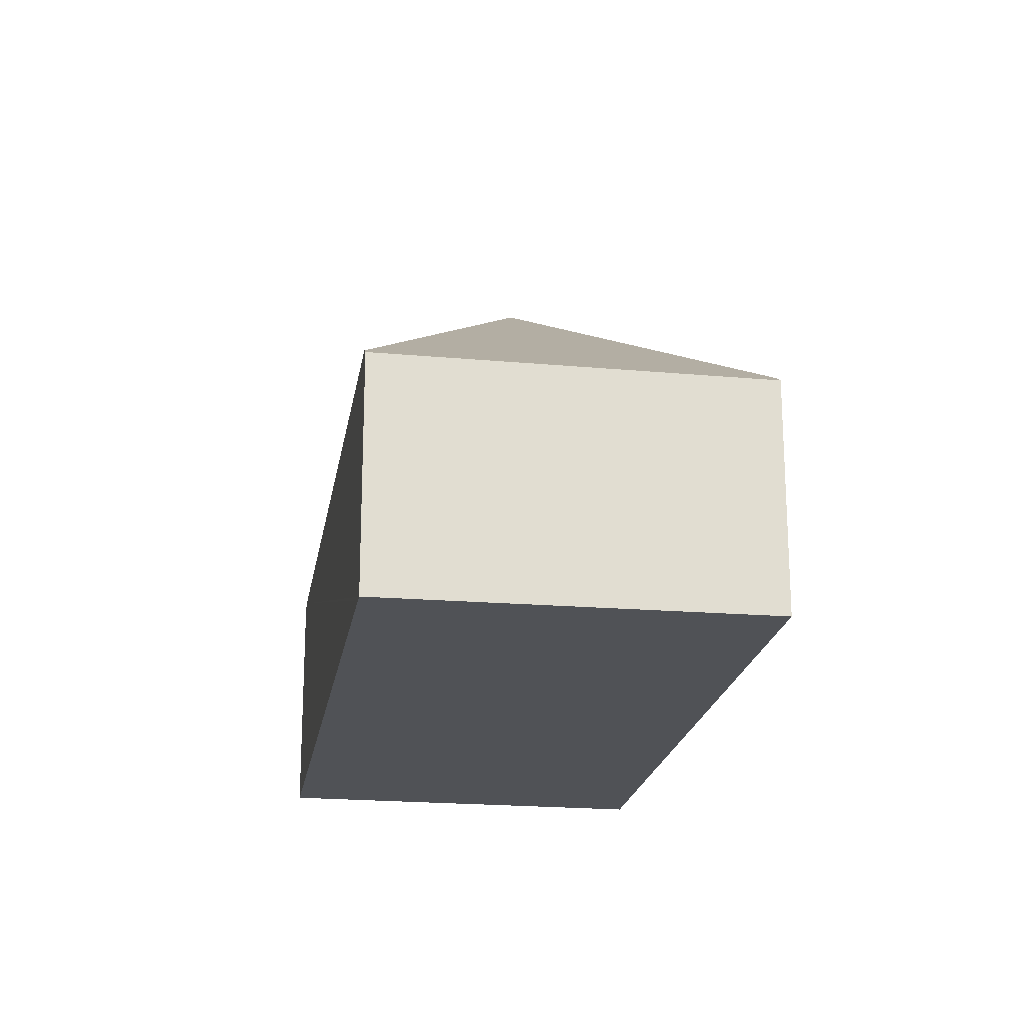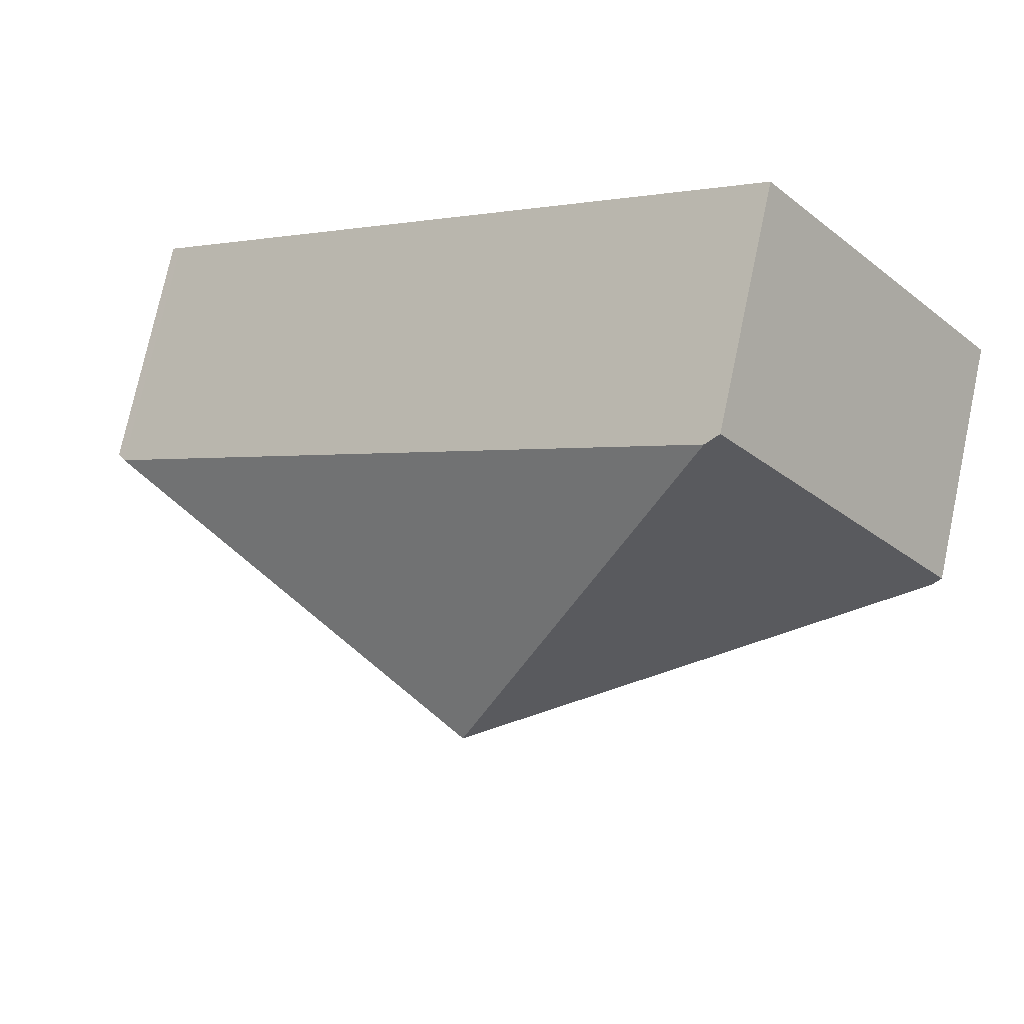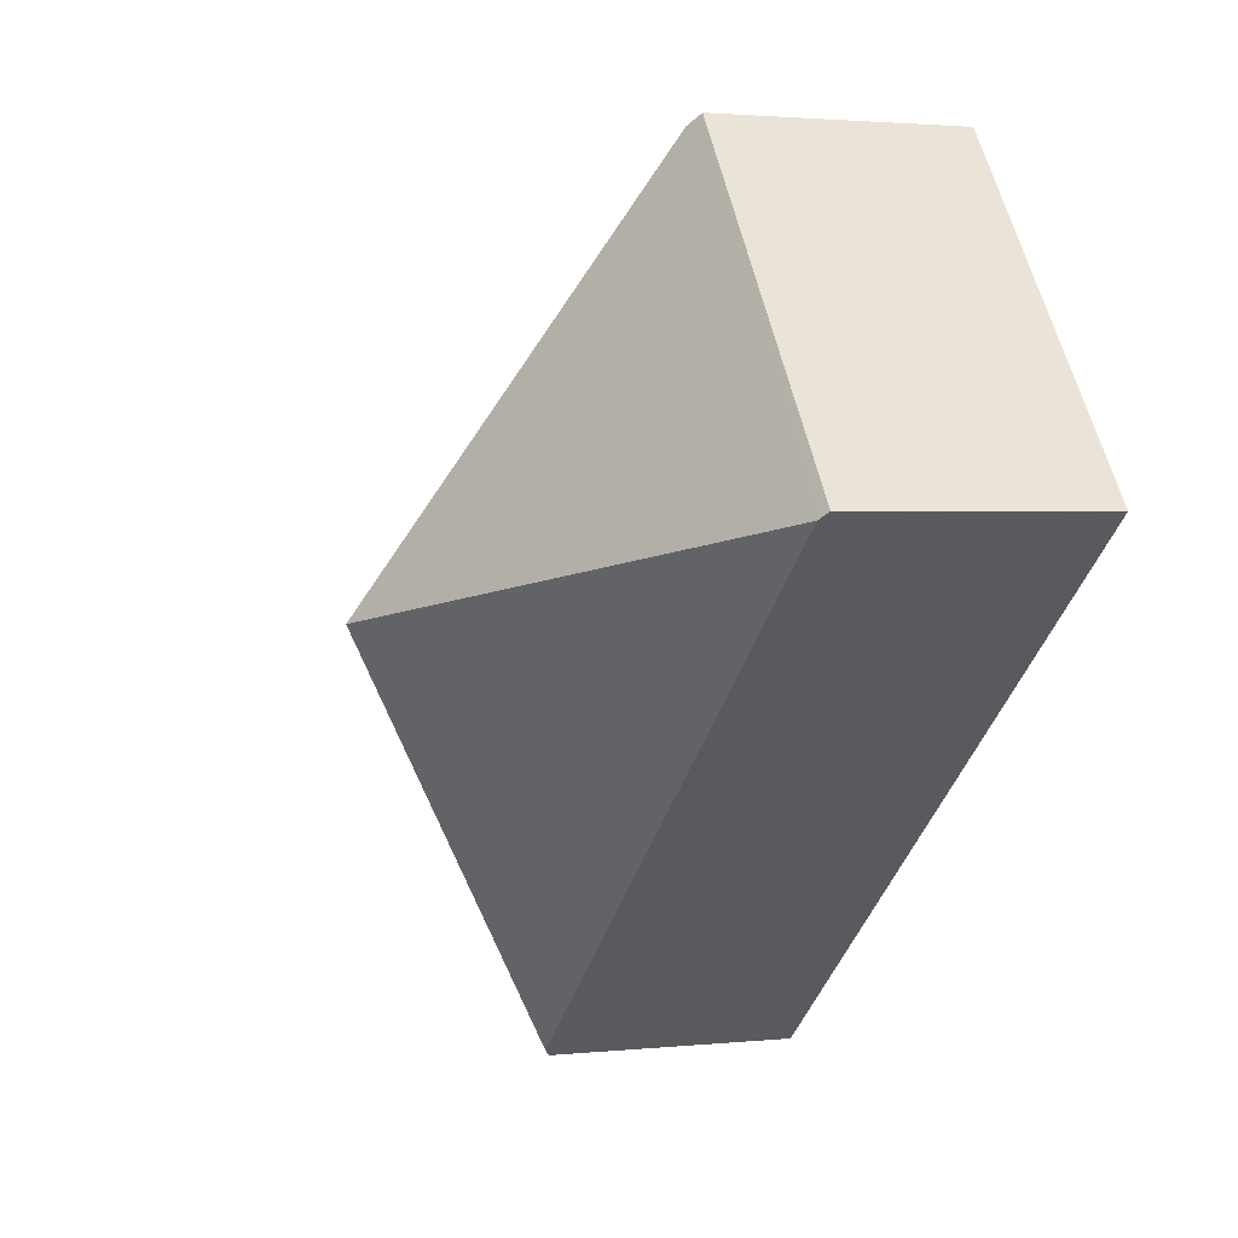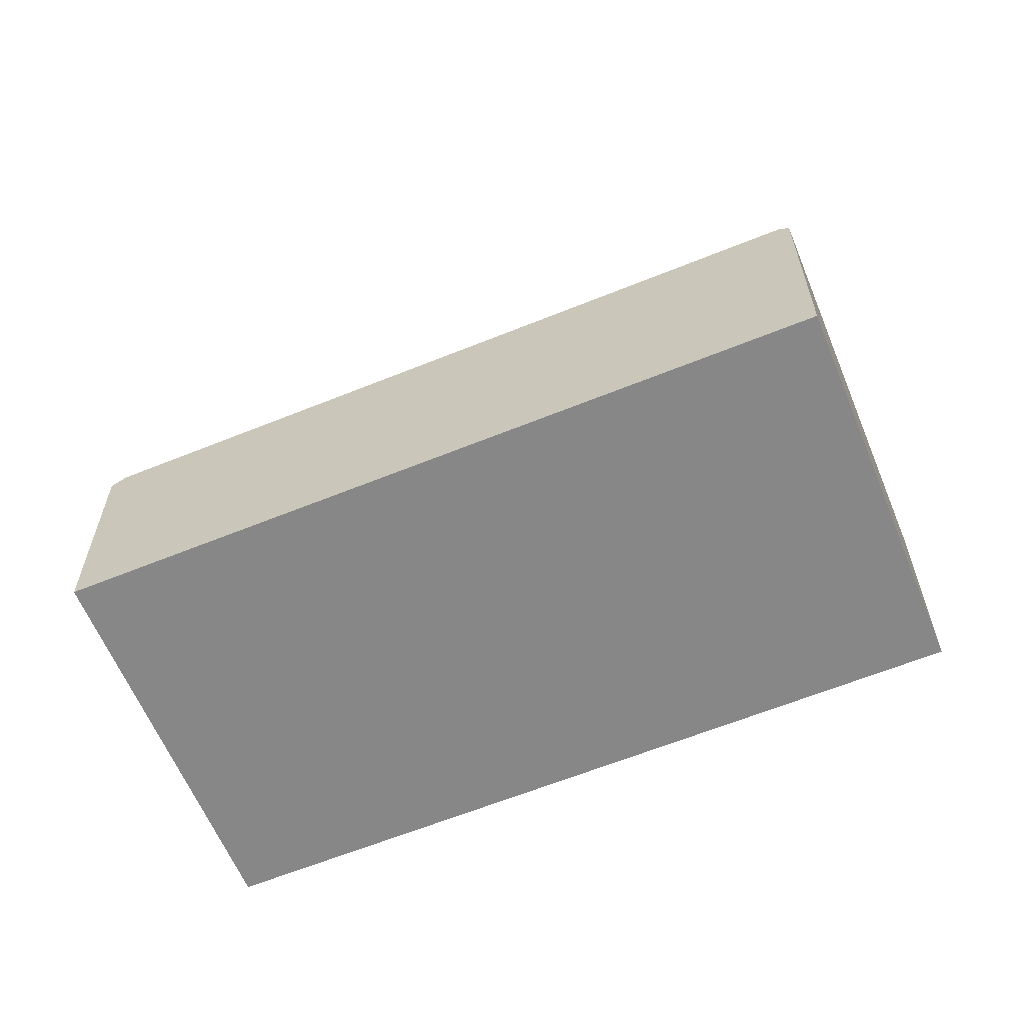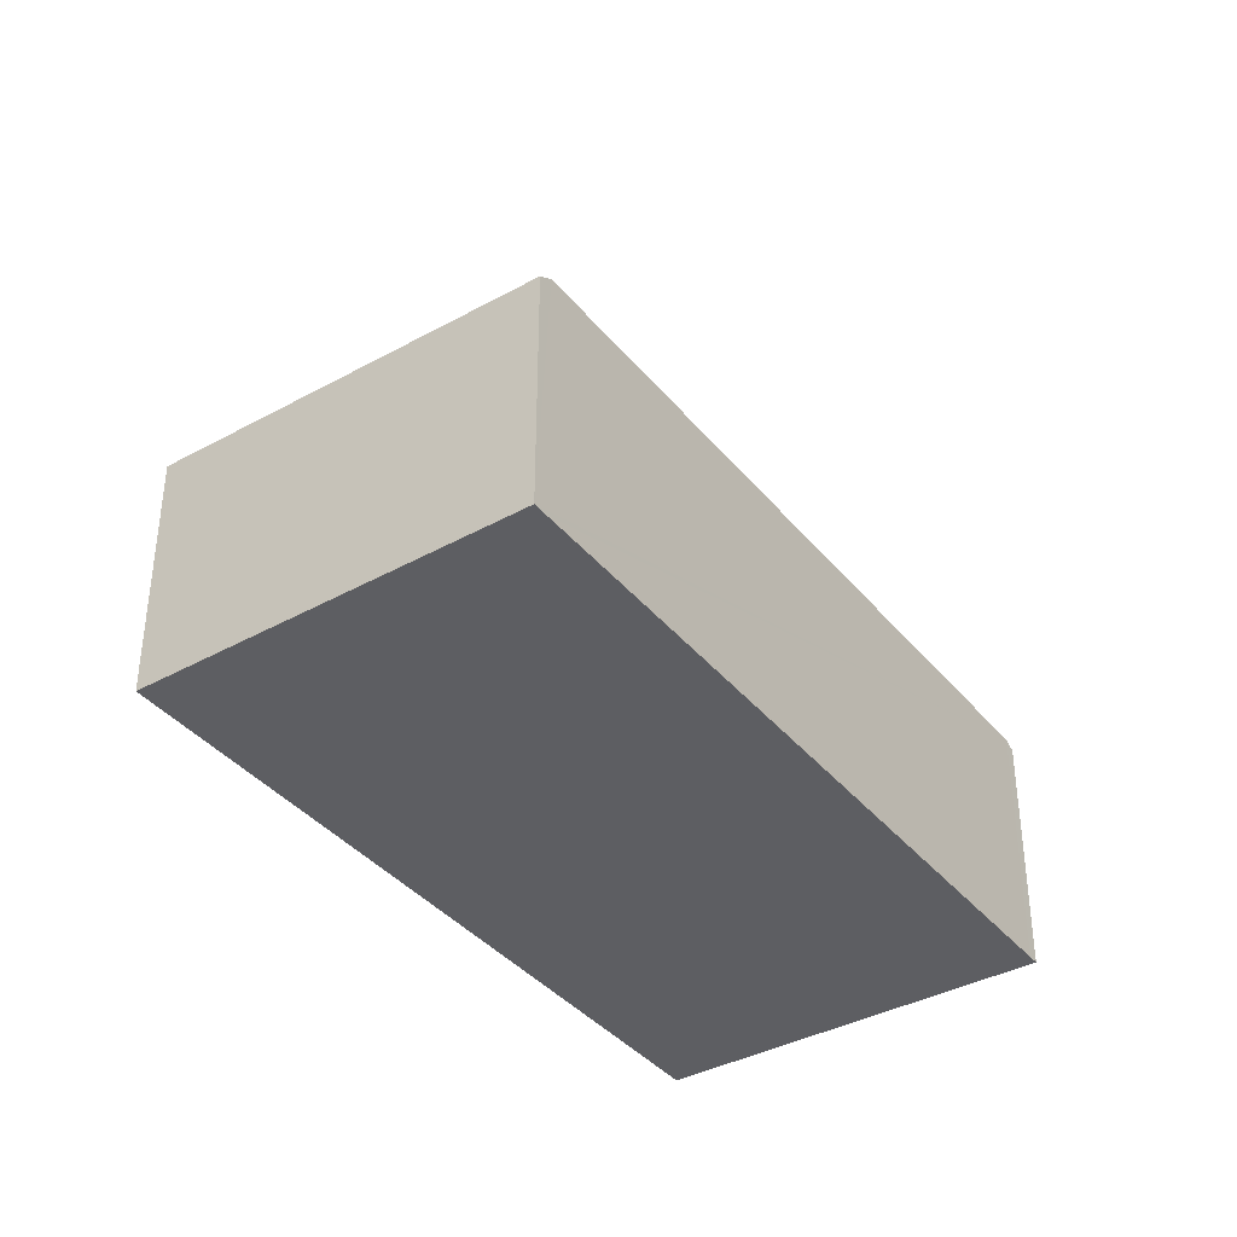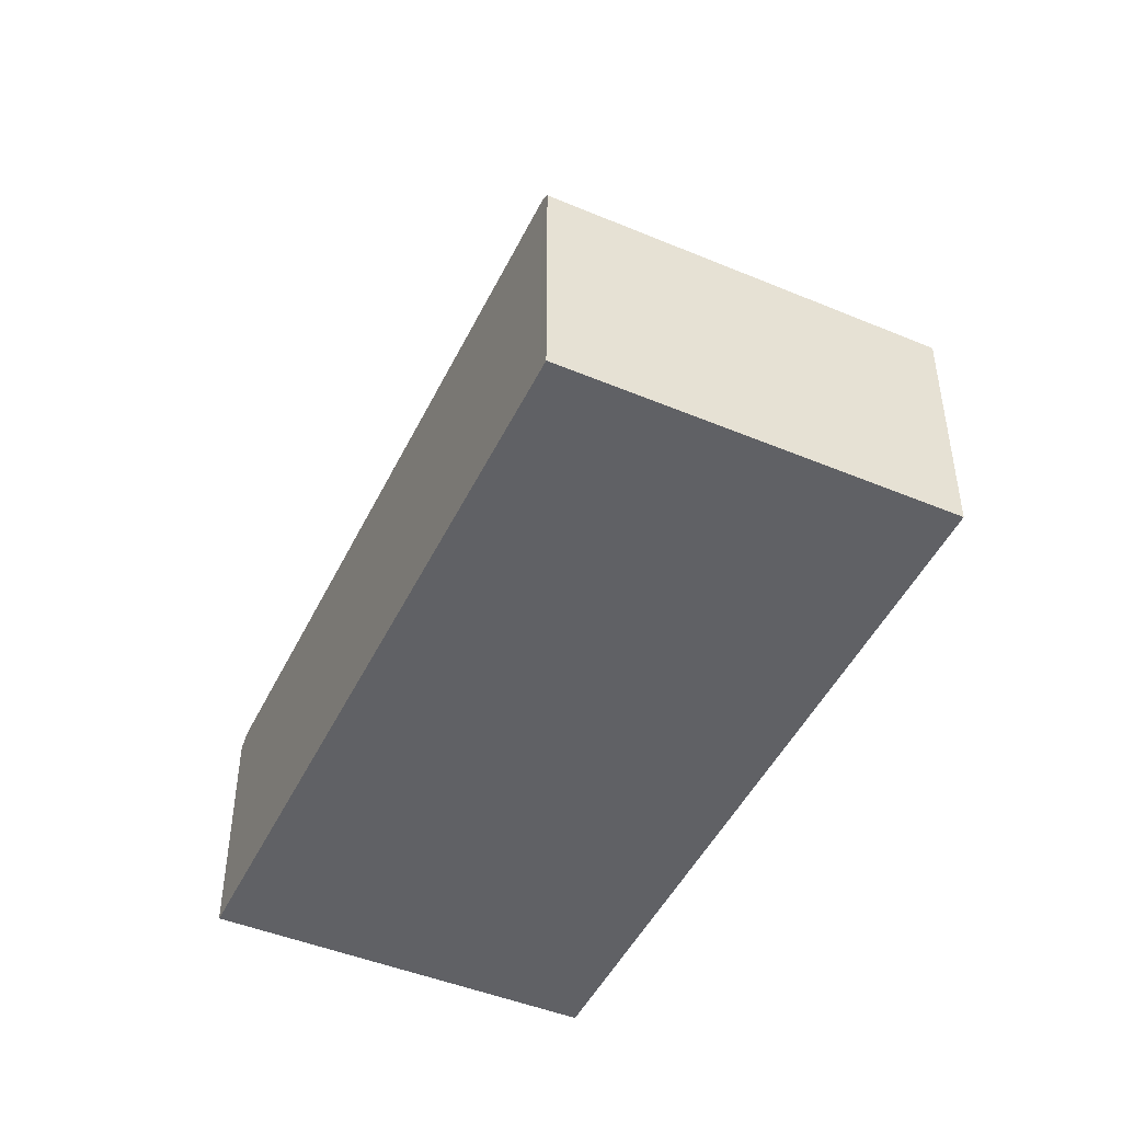
<metadata>
{"format":"obj","ext":"obj","renderer":"f3d","projection":"perspective","resolution":1024,"background":"white","views":[{"elev":-20.7,"azim":-59.9,"up":"+Y"},{"elev":75.3,"azim":-168.0,"up":"+Z"},{"elev":2.1,"azim":-110.6,"up":"+Z"},{"elev":-62.6,"azim":61.4,"up":"+Y"},{"elev":-38.3,"azim":-16.3,"up":"+Y"},{"elev":-47.6,"azim":103.9,"up":"+Y"}]}
</metadata>
<code>
v  4.892 2.01 -3.977
v  7.018 1.957 -1.51
v  4.96 1.957 -4.032
v  3.504 3.896 -0.753
v  6.947 2.012 -1.453
v  0.067 2.016 -0.055
v  2.021 1.937 2.545
v  0 1.963 1.202e-16
v  2.117 2.012 2.467
v  0 0 0
v  0.067 3.368e-18 -0.055
v  4.892 2.435e-16 -3.977
v  4.96 2.469e-16 -4.032
v  2.021 -1.558e-16 2.545
v  2.117 -1.511e-16 2.467
v  6.947 8.897e-17 -1.453
v  7.018 9.246e-17 -1.51
g defaultobject
f 1 2 3
f 2 1 4
f 2 4 5
f 1 6 4
f 7 6 8
f 6 7 4
f 4 7 9
f 9 5 4
f 6 10 8
f 10 6 1
f 10 1 11
f 11 1 12
f 12 1 3
f 12 3 13
f 10 7 8
f 7 10 14
f 14 9 7
f 9 14 5
f 5 14 15
f 5 15 16
f 5 16 2
f 2 16 17
f 17 3 2
f 3 17 13
f 16 13 17
f 13 16 15
f 13 15 12
f 12 15 11
f 11 15 14
f 11 14 10

</code>
